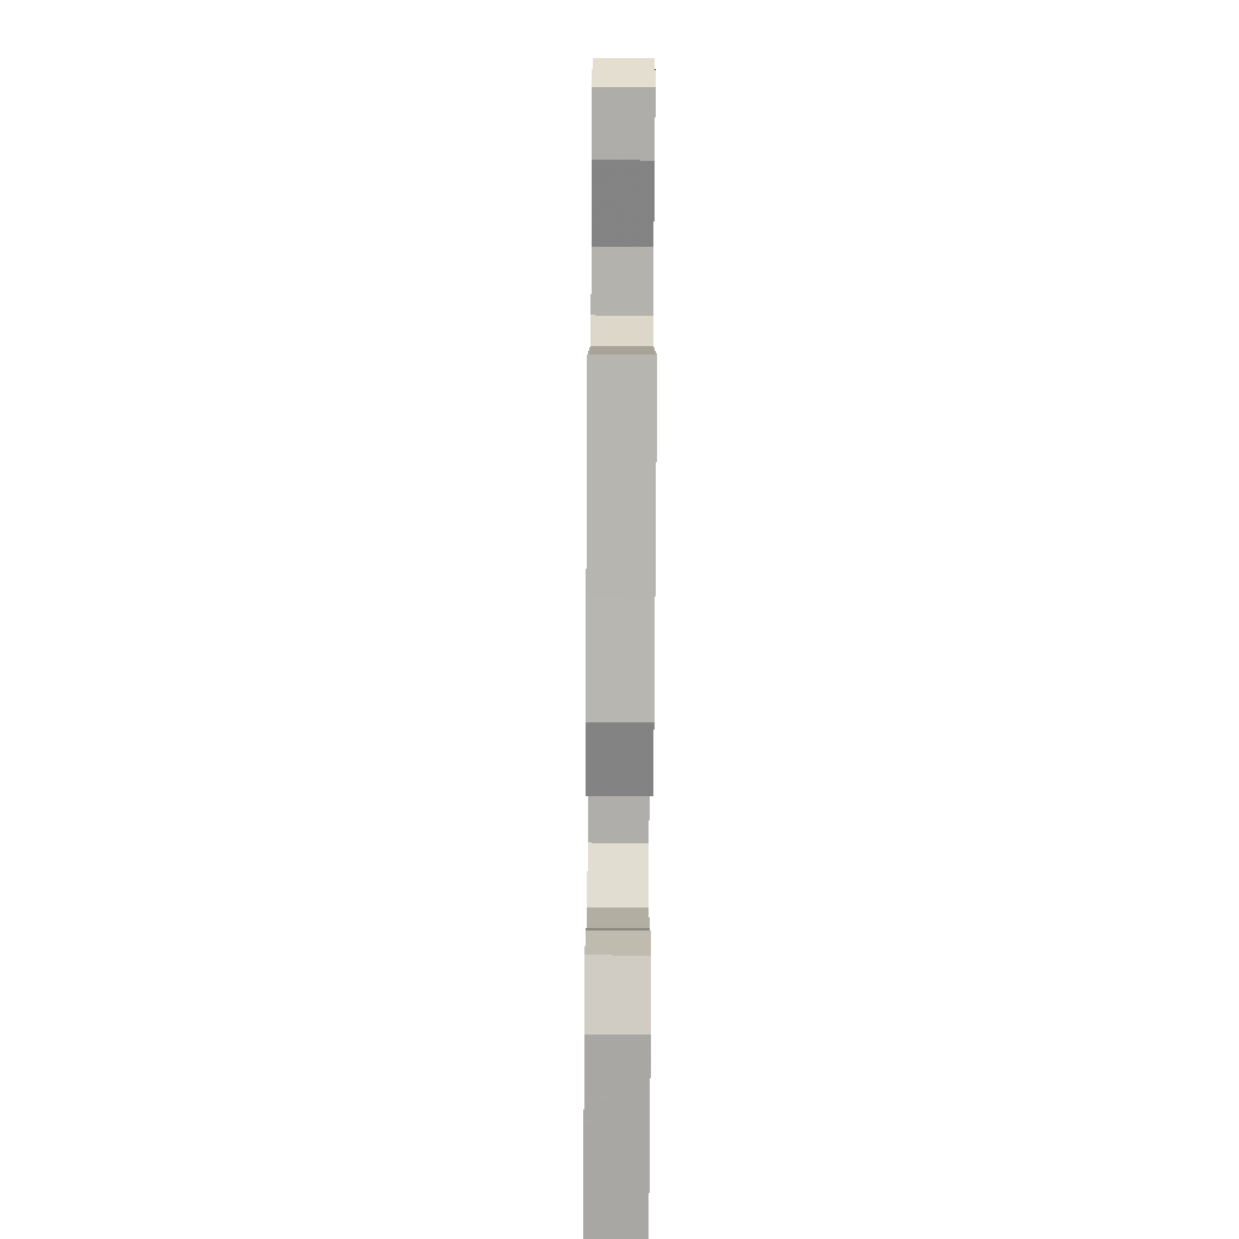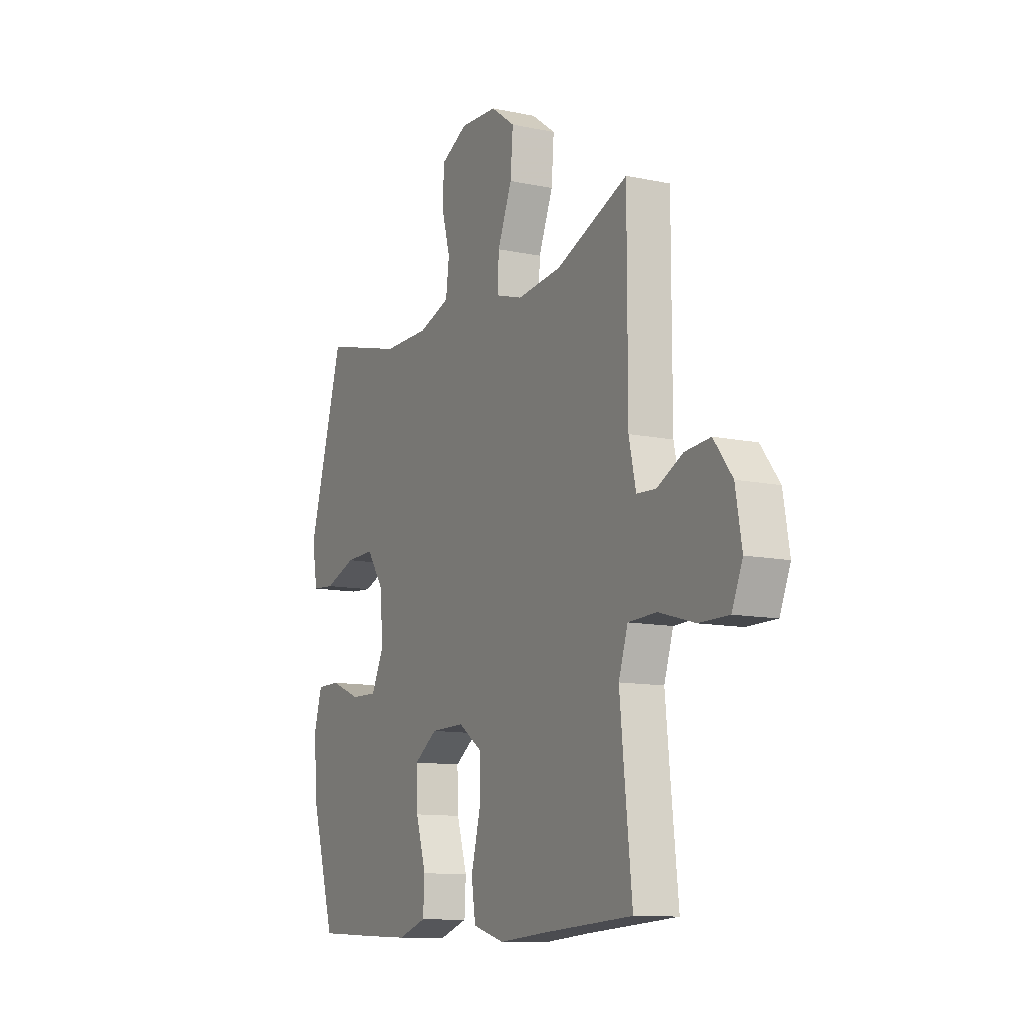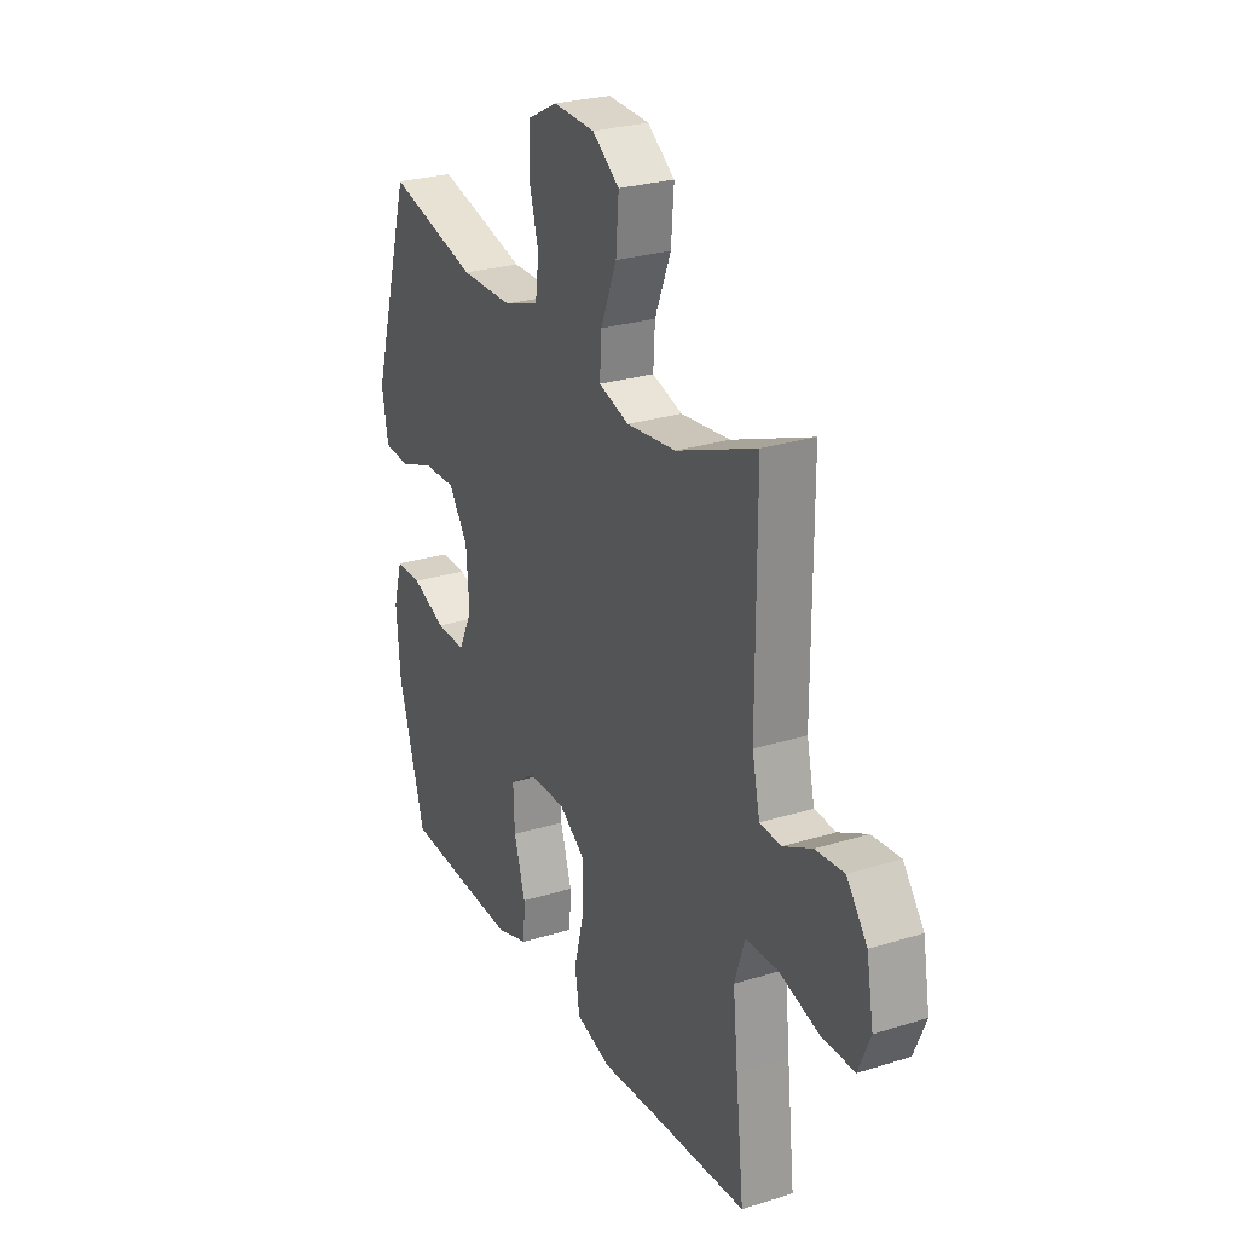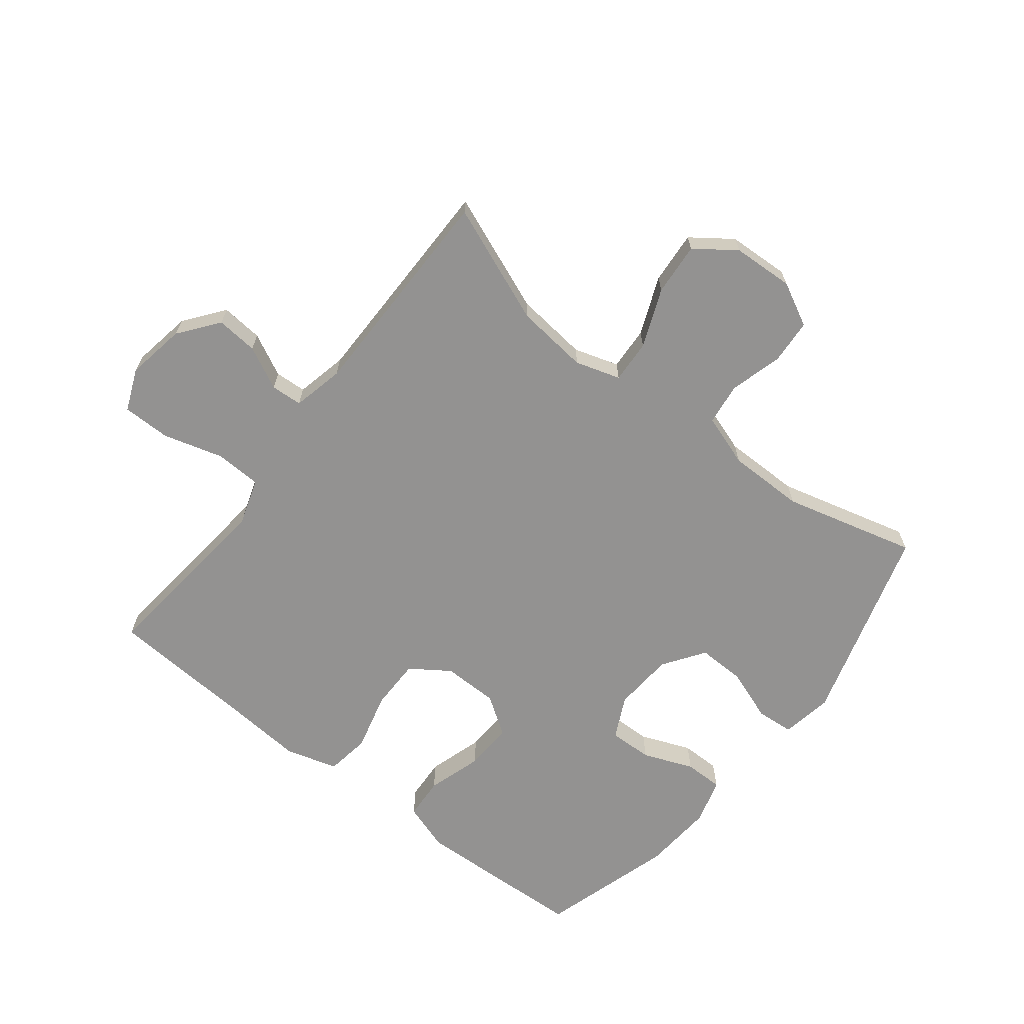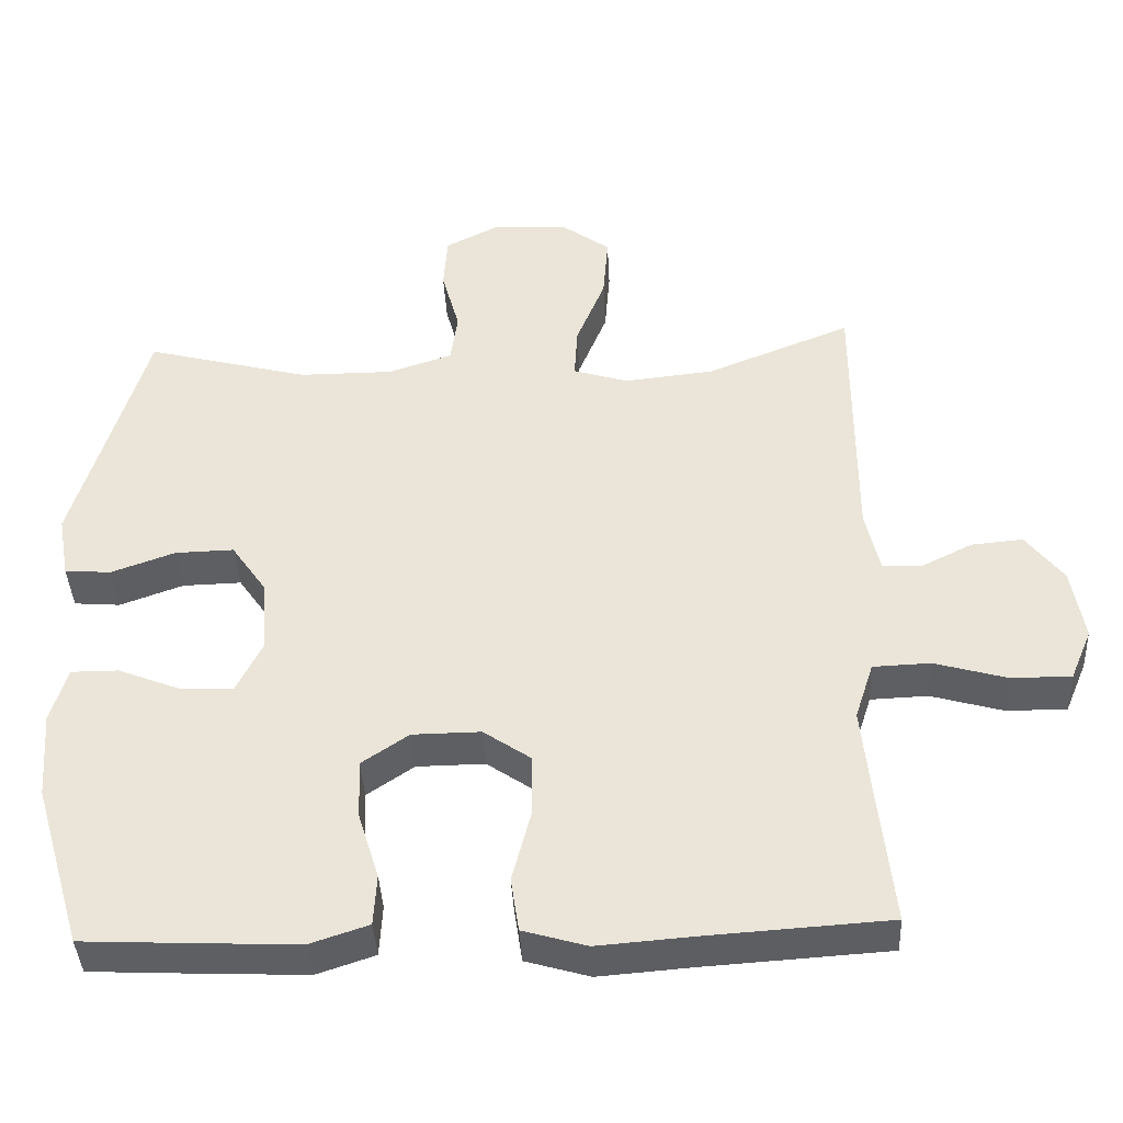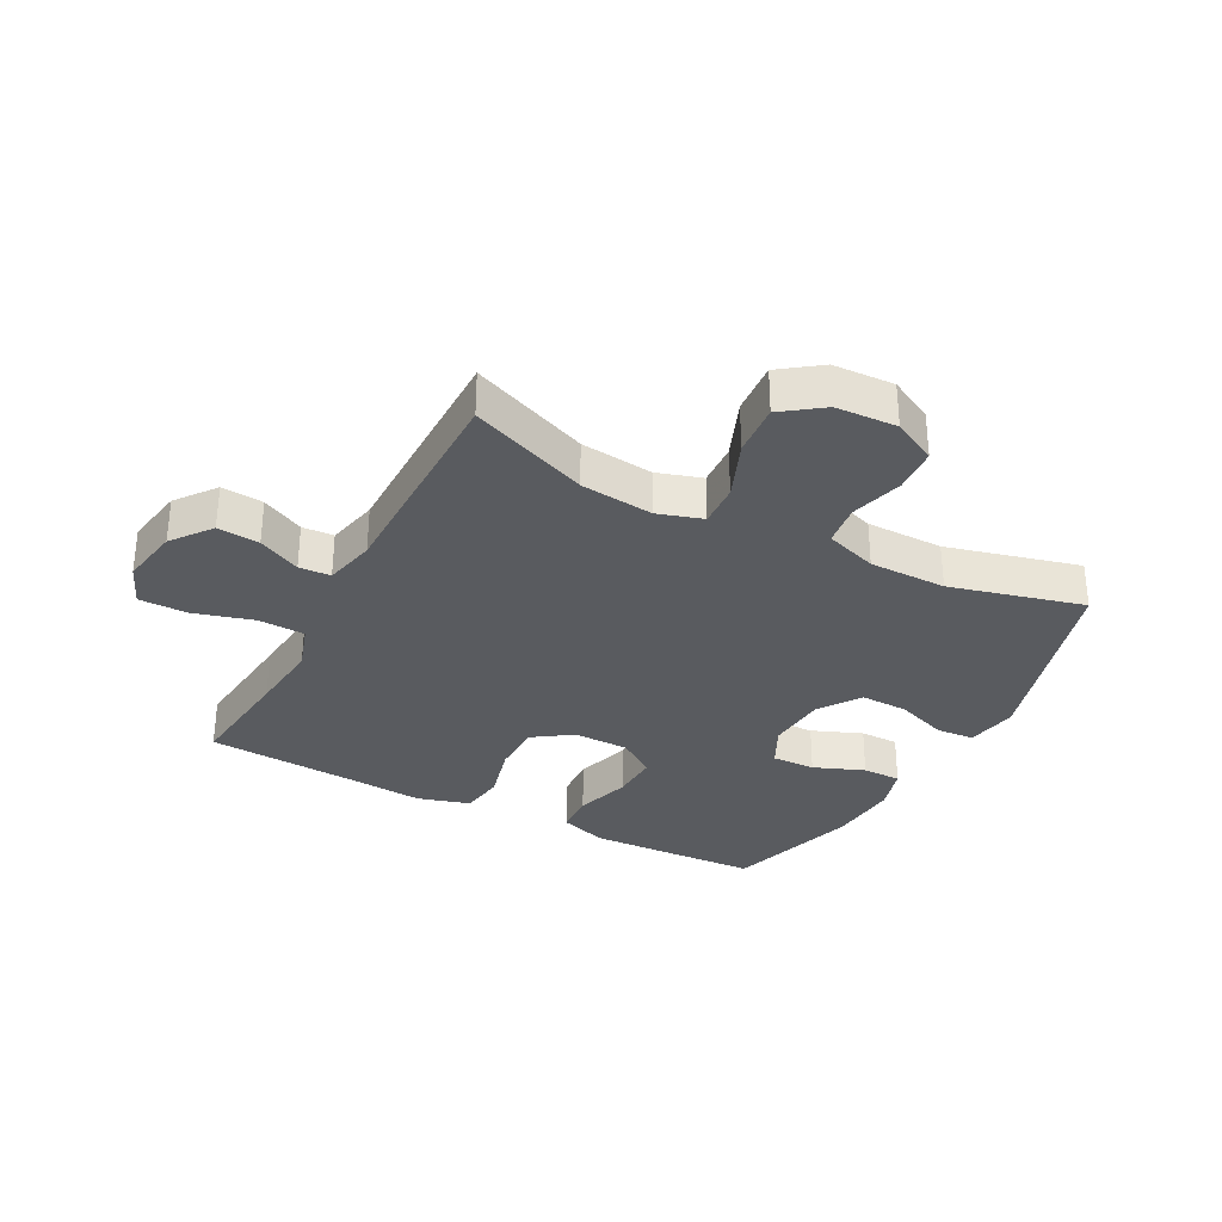
<metadata>
{"format":"obj","ext":"obj","renderer":"f3d","projection":"perspective","resolution":1024,"background":"white","views":[{"elev":-77.2,"azim":-90.4,"up":"+Z"},{"elev":-11.3,"azim":-117.2,"up":"+Z"},{"elev":26.6,"azim":-116.1,"up":"+Z"},{"elev":-66.5,"azim":-38.1,"up":"+Y"},{"elev":-40.1,"azim":-177.2,"up":"+Z"},{"elev":-32.1,"azim":-27.9,"up":"+Y"}]}
</metadata>
<code>
v 0.5 0.07 -0.5
v 0.335 0.07 -0.508
v 0.215 0.07 -0.513
v 0.137 0.07 -0.487
v 0.133 0.07 -0.418
v 0.161 0.07 -0.327
v 0.164 0.07 -0.247
v 0.101 0.07 -0.204
v 0.009 0.07 -0.203
v -0.055 0.07 -0.247
v -0.055 0.07 -0.332
v -0.03 0.07 -0.428
v -0.041 0.07 -0.501
v -0.127 0.07 -0.526
v -0.254 0.07 -0.516
v -0.5 0.07 -0.5
v -0.48 0.07 -0.313
v -0.468 0.07 -0.194
v -0.493 0.07 -0.117
v -0.57 0.07 -0.114
v -0.668 0.07 -0.142
v -0.748 0.07 -0.142
v -0.777 0.07 -0.073
v -0.76 0.07 0.025
v -0.71 0.07 0.09
v -0.641 0.07 0.084
v -0.571 0.07 0.049
v -0.519 0.07 0.052
v -0.5 0.07 0.137
v -0.5 0.07 0.5
v -0.305 0.07 0.422
v -0.185 0.07 0.409
v -0.111 0.07 0.432
v -0.115 0.07 0.503
v -0.154 0.07 0.599
v -0.161 0.07 0.686
v -0.095 0.07 0.734
v 0.006 0.07 0.739
v 0.078 0.07 0.702
v 0.083 0.07 0.628
v 0.059 0.07 0.541
v 0.068 0.07 0.472
v 0.154 0.07 0.443
v 0.281 0.07 0.443
v 0.5 0.07 0.5
v 0.596 0.07 0.173
v 0.581 0.07 0.088
v 0.519 0.07 0.083
v 0.433 0.07 0.114
v 0.354 0.07 0.116
v 0.307 0.07 0.048
v 0.3 0.07 -0.052
v 0.334 0.07 -0.121
v 0.406 0.07 -0.119
v 0.489 0.07 -0.086
v 0.553 0.07 -0.086
v 0.575 0.07 -0.161
v 0.566 0.07 -0.279
v 0.5 0 -0.5
v 0.335 0 -0.508
v 0.215 0 -0.513
v 0.137 0 -0.487
v 0.133 0 -0.418
v 0.161 0 -0.327
v 0.164 0 -0.247
v 0.101 0 -0.204
v 0.009 0 -0.203
v -0.055 0 -0.247
v -0.055 0 -0.332
v -0.03 0 -0.428
v -0.041 0 -0.501
v -0.127 0 -0.526
v -0.254 0 -0.516
v -0.5 0 -0.5
v -0.48 0 -0.313
v -0.468 0 -0.194
v -0.493 0 -0.117
v -0.57 0 -0.114
v -0.668 0 -0.142
v -0.748 0 -0.142
v -0.777 0 -0.073
v -0.76 0 0.025
v -0.71 0 0.09
v -0.641 0 0.084
v -0.571 0 0.049
v -0.519 0 0.052
v -0.5 0 0.137
v -0.5 0 0.5
v -0.305 0 0.422
v -0.185 0 0.409
v -0.111 0 0.432
v -0.115 0 0.503
v -0.154 0 0.599
v -0.161 0 0.686
v -0.095 0 0.734
v 0.006 0 0.739
v 0.078 0 0.702
v 0.083 0 0.628
v 0.059 0 0.541
v 0.068 0 0.472
v 0.154 0 0.443
v 0.281 0 0.443
v 0.5 0 0.5
v 0.596 0 0.173
v 0.581 0 0.088
v 0.519 0 0.083
v 0.433 0 0.114
v 0.354 0 0.116
v 0.307 0 0.048
v 0.3 0 -0.052
v 0.334 0 -0.121
v 0.406 0 -0.119
v 0.489 0 -0.086
v 0.553 0 -0.086
v 0.575 0 -0.161
v 0.566 0 -0.279
f 4 5 6
f 3 4 6
f 2 3 6
f 1 2 6
f 58 1 6
f 57 58 6
f 56 57 6
f 55 56 6
f 54 55 6
f 53 54 6 7
f 52 53 7 8
f 51 52 8 9
f 50 51 9 10
f 47 48 49
f 46 47 49
f 45 46 49
f 44 45 49
f 43 44 49 50
f 42 43 50 10
f 39 40 41
f 38 39 41
f 37 38 41
f 36 37 41
f 35 36 41
f 34 35 41
f 41 42 10
f 34 41 10
f 33 34 10
f 29 30 31
f 28 29 31 32
f 25 26 27
f 24 25 27
f 23 24 27
f 22 23 27
f 21 22 27
f 20 21 27
f 19 20 27 28
f 33 10 11
f 32 33 11
f 28 32 11
f 19 28 11
f 18 19 11
f 13 14 15
f 12 13 15
f 11 12 15
f 18 11 15
f 17 18 15
f 15 16 17
f 64 63 62
f 64 62 61
f 64 61 60
f 64 60 59
f 64 59 116
f 64 116 115
f 64 115 114
f 64 114 113
f 64 113 112
f 65 64 112 111
f 66 65 111 110
f 67 66 110 109
f 68 67 109 108
f 107 106 105
f 107 105 104
f 107 104 103
f 107 103 102
f 108 107 102 101
f 68 108 101 100
f 99 98 97
f 99 97 96
f 99 96 95
f 99 95 94
f 99 94 93
f 99 93 92
f 68 100 99
f 68 99 92
f 68 92 91
f 89 88 87
f 90 89 87 86
f 85 84 83
f 85 83 82
f 85 82 81
f 85 81 80
f 85 80 79
f 85 79 78
f 86 85 78 77
f 69 68 91
f 69 91 90
f 69 90 86
f 69 86 77
f 69 77 76
f 73 72 71
f 73 71 70
f 73 70 69
f 73 69 76
f 73 76 75
f 75 74 73
f 1 59 60 2
f 2 60 61 3
f 3 61 62 4
f 4 62 63 5
f 5 63 64 6
f 6 64 65 7
f 7 65 66 8
f 8 66 67 9
f 9 67 68 10
f 10 68 69 11
f 11 69 70 12
f 12 70 71 13
f 13 71 72 14
f 14 72 73 15
f 15 73 74 16
f 16 74 75 17
f 17 75 76 18
f 18 76 77 19
f 19 77 78 20
f 20 78 79 21
f 21 79 80 22
f 22 80 81 23
f 23 81 82 24
f 24 82 83 25
f 25 83 84 26
f 26 84 85 27
f 27 85 86 28
f 28 86 87 29
f 29 87 88 30
f 30 88 89 31
f 31 89 90 32
f 32 90 91 33
f 33 91 92 34
f 34 92 93 35
f 35 93 94 36
f 36 94 95 37
f 37 95 96 38
f 38 96 97 39
f 39 97 98 40
f 40 98 99 41
f 41 99 100 42
f 42 100 101 43
f 43 101 102 44
f 44 102 103 45
f 45 103 104 46
f 46 104 105 47
f 47 105 106 48
f 48 106 107 49
f 49 107 108 50
f 50 108 109 51
f 51 109 110 52
f 52 110 111 53
f 53 111 112 54
f 54 112 113 55
f 55 113 114 56
f 56 114 115 57
f 57 115 116 58
f 58 116 59 1

</code>
